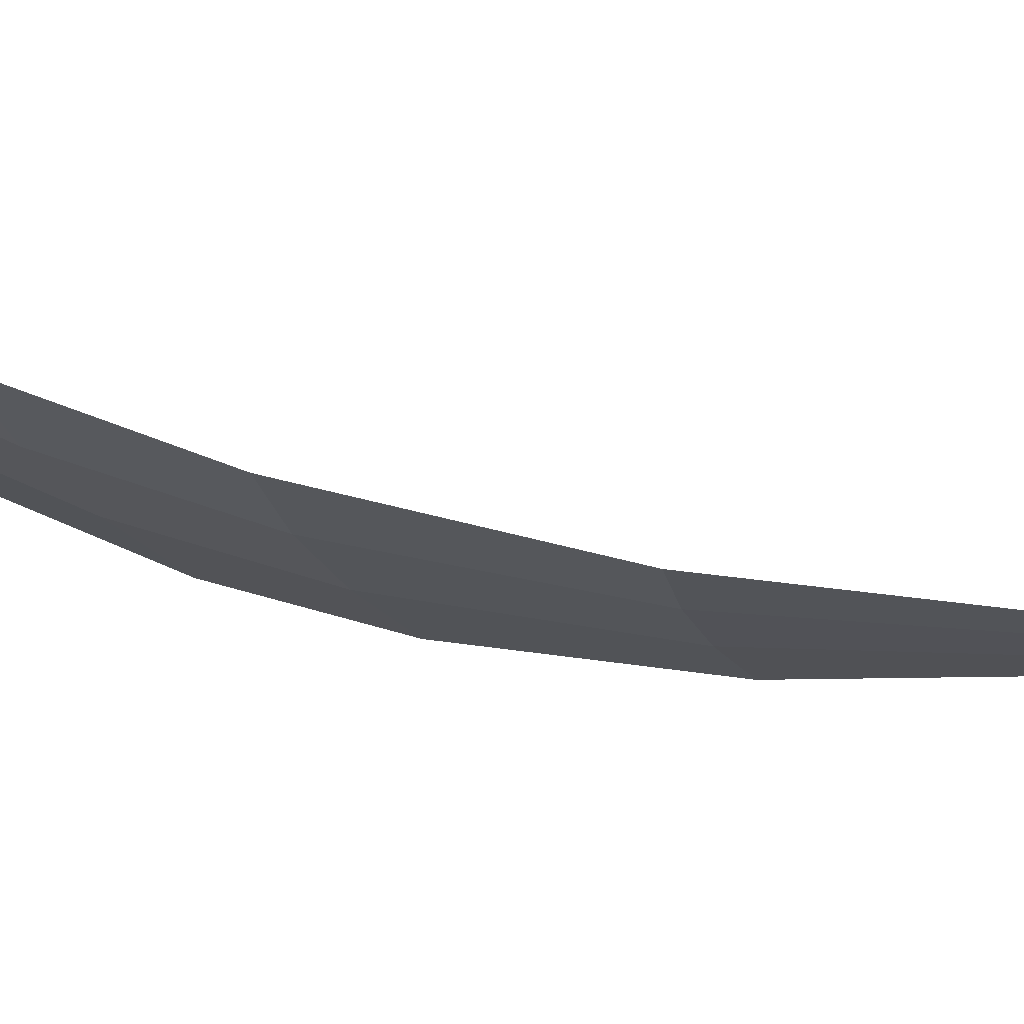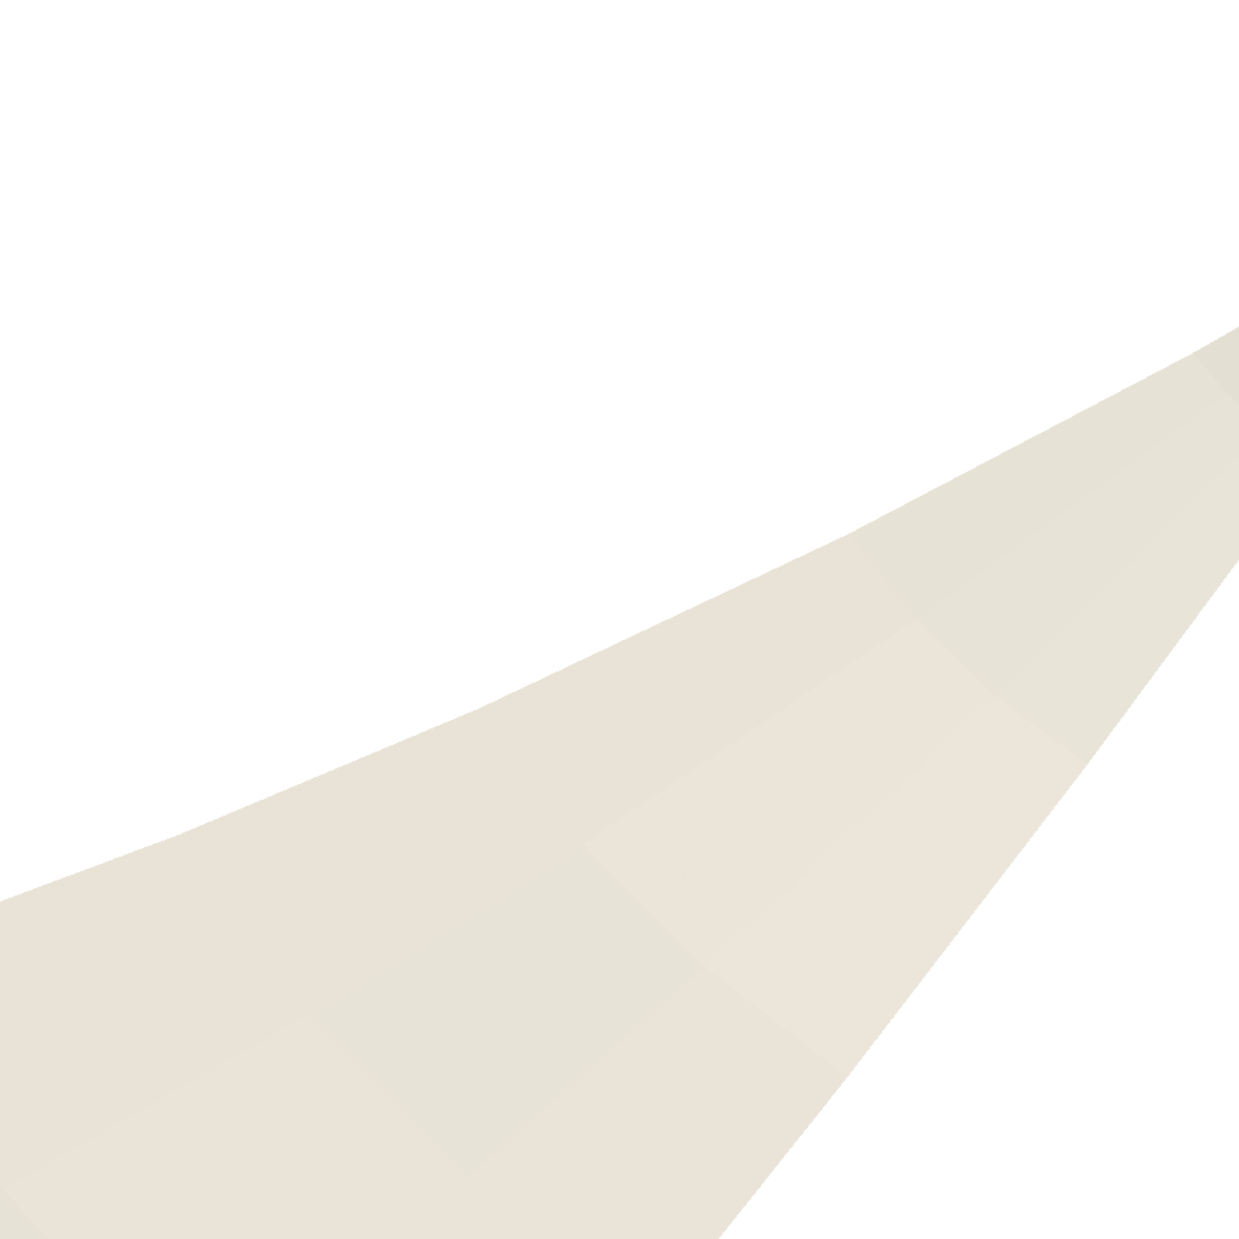
<metadata>
{"format":"obj","ext":"obj","renderer":"f3d","projection":"perspective","resolution":1024,"background":"white","views":[{"elev":-23.2,"azim":98.4,"up":"+Y"},{"elev":70.0,"azim":35.1,"up":"+Y"}]}
</metadata>
<code>
v -0.05 -0.2625 2.247
v -0.05 -0.04938 2.619
v -0.0575 -0.07569 2.573
v -0.05742 -0.2625 2.246
v -0.1 -0.2625 2.243
v -0.1 -0.1073 2.515
v -0.125 -0.1222 2.487
v -0.125 -0.2625 2.242
v -0.05742 -0.2625 2.246
v -0.0575 -0.07569 2.573
v -0.1 -0.1073 2.515
v -0.1 -0.2625 2.243
v -0.05 -0.04938 2.619
v 0 -0.04938 2.622
v 0 -0.03215 2.653
v 0 -0.04938 2.622
v -0.05 -0.04938 2.619
v -0.05 -0.2625 2.247
v 0 -0.2625 2.25
v -0.05 -0.4121 1.91
v -0.0575 -0.4119 1.91
v -0.075 -0.4248 1.88
v -0.075 -0.4625 1.795
v -0.0575 -0.3942 1.95
v -0.1 -0.4229 1.882
v -0.1 -0.434 1.857
v -0.0575 -0.4053 1.925
v -0.05 -0.2625 2.247
v -0.0575 -0.3942 1.95
v -0.0575 -0.4053 1.925
v -0.05 -0.4121 1.91
v -0.0575 -0.4053 1.925
v -0.0575 -0.4119 1.91
v -0.05 -0.4121 1.91
v -0.0575 -0.4053 1.925
v -0.1 -0.434 1.857
v -0.075 -0.4248 1.88
v -0.0575 -0.4119 1.91
v -0.075 -0.4625 1.795
v -0.075 -0.4248 1.88
v -0.1 -0.434 1.857
v -0.1 -0.4625 1.793
v 0 -0.4625 1.8
v 0 -0.2625 2.25
v -0.05 -0.2625 2.247
v -0.05 -0.4121 1.91
v -0.05 -0.4625 1.797
v 0 -0.4625 1.8
v -0.05 -0.4121 1.91
v -0.125 -0.2625 2.242
v -0.2936 -0.2625 2.231
v -0.2349 -0.4625 1.785
v -0.125 -0.4625 1.792
v -0.2936 -0.2625 2.231
v -0.125 -0.2625 2.242
v -0.125 -0.1222 2.487
v -0.325 -0.1249 2.469
v -0.1 -0.4229 1.882
v -0.1 -0.2625 2.243
v -0.125 -0.2625 2.242
v -0.125 -0.4625 1.792
v -0.05742 -0.2625 2.246
v -0.0575 -0.3942 1.95
v -0.05 -0.2625 2.247
v -0.0575 -0.3942 1.95
v -0.05742 -0.2625 2.246
v -0.1 -0.2625 2.243
v -0.1 -0.4229 1.882
v -0.125 -0.4625 1.792
v -0.1 -0.4625 1.793
v -0.1 -0.434 1.857
v -0.125 -0.4625 1.792
v -0.1 -0.434 1.857
v -0.1 -0.4229 1.882
v -0.05 -0.4625 1.797
v -0.05 -0.4121 1.91
v -0.075 -0.4625 1.795
v -0.2936 -0.2625 2.231
v -0.5823 -0.2625 2.173
v -0.4658 -0.4625 1.739
v -0.2349 -0.4625 1.785
v -0.8611 -0.2625 2.079
v -0.6888 -0.4625 1.663
v -0.4658 -0.4625 1.739
v -0.5823 -0.2625 2.173
v 0 -0.5094 1.65
v 0 -0.4625 1.8
v -0.05 -0.4625 1.797
v -0.05 -0.5112 1.641
v -0.02436 -0.5645 1.472
v -0.02784 -0.5675 1.462
v 0 -0.571 1.453
v 0 -0.5676 1.464
v -0.05144 -0.5587 1.489
v -0.02784 -0.5675 1.462
v -0.02436 -0.5645 1.472
v -0.04501 -0.5565 1.496
v -0.06721 -0.546 1.528
v -0.05144 -0.5587 1.489
v -0.04501 -0.5565 1.496
v -0.05881 -0.5449 1.532
v -0.07275 -0.5313 1.575
v -0.06721 -0.546 1.528
v -0.05881 -0.5449 1.532
v -0.06365 -0.5315 1.575
v -0.06721 -0.5168 1.622
v -0.07275 -0.5313 1.575
v -0.06365 -0.5315 1.575
v -0.05881 -0.5183 1.618
v -0.05 -0.5112 1.641
v -0.0575 -0.5094 1.646
v -0.06721 -0.5168 1.622
v -0.05881 -0.5183 1.618
v -0.1 -0.5276 1.585
v -0.07275 -0.5313 1.575
v -0.06721 -0.5168 1.622
v -0.075 -0.4977 1.683
v -0.06721 -0.5168 1.622
v -0.0575 -0.5094 1.646
v -0.075 -0.4977 1.683
v 0 -0.5094 1.65
v -0.05 -0.5112 1.641
v -0.05881 -0.5183 1.618
v -0.06365 -0.5315 1.575
v 0 -0.5094 1.65
v -0.06365 -0.5315 1.575
v -0.05881 -0.5449 1.532
v -0.04501 -0.5565 1.496
v 0 -0.5094 1.65
v -0.04501 -0.5565 1.496
v -0.02436 -0.5645 1.472
v 0 -0.5676 1.464
v 0 -0.5781 1.43
v 0 -0.571 1.453
v -0.02784 -0.5675 1.462
v -0.1142 -0.5705 1.447
v -0.1353 -0.5723 1.44
v -0.1476 -0.5746 1.432
v -0.1423 -0.5787 1.419
v -0.1255 -0.5755 1.43
v -0.127 -0.5686 1.452
v -0.1353 -0.5723 1.44
v -0.1255 -0.5755 1.43
v -0.1142 -0.5705 1.447
v -0.1241 -0.5641 1.467
v -0.127 -0.5686 1.452
v -0.1142 -0.5705 1.447
v -0.1103 -0.5644 1.467
v -0.127 -0.5595 1.481
v -0.1241 -0.5641 1.467
v -0.1103 -0.5644 1.467
v -0.1142 -0.5581 1.487
v -0.1353 -0.5554 1.494
v -0.127 -0.5595 1.481
v -0.1142 -0.5581 1.487
v -0.1255 -0.5526 1.504
v -0.1476 -0.5526 1.502
v -0.1353 -0.5554 1.494
v -0.1255 -0.5526 1.504
v -0.1423 -0.5487 1.515
v -0.1622 -0.5514 1.505
v -0.1476 -0.5526 1.502
v -0.1423 -0.5487 1.515
v -0.1622 -0.547 1.519
v -0.1768 -0.552 1.502
v -0.1622 -0.5514 1.505
v -0.1622 -0.547 1.519
v -0.1821 -0.5479 1.515
v -0.1768 -0.552 1.502
v -0.1821 -0.5479 1.515
v -0.1985 -0.5497 1.508
v -0.1966 -0.5541 1.494
v -0.1423 -0.5787 1.419
v -0.1476 -0.5746 1.432
v -0.1863 -0.5788 1.416
v -0.1845 -0.5833 1.401
v -0.1476 -0.5746 1.432
v -0.1768 -0.552 1.502
v -0.1966 -0.5541 1.494
v -0.1863 -0.5788 1.416
v -0.1622 -0.5514 1.505
v -0.1768 -0.552 1.502
v -0.1476 -0.5746 1.432
v -0.1353 -0.5723 1.44
v -0.1622 -0.5514 1.505
v -0.1353 -0.5723 1.44
v -0.127 -0.5686 1.452
v -0.1476 -0.5526 1.502
v -0.1353 -0.5554 1.494
v -0.1476 -0.5526 1.502
v -0.127 -0.5686 1.452
v -0.1241 -0.5641 1.467
v -0.1241 -0.5641 1.467
v -0.127 -0.5595 1.481
v -0.1353 -0.5554 1.494
v -0.1821 -0.5479 1.515
v -0.1622 -0.547 1.519
v -0.1 -0.5276 1.585
v -0.203 -0.5388 1.542
v -0.1 -0.5276 1.585
v -0.1622 -0.547 1.519
v -0.1423 -0.5487 1.515
v -0.07275 -0.5313 1.575
v -0.06721 -0.546 1.528
v -0.07275 -0.5313 1.575
v -0.1423 -0.5487 1.515
v -0.1255 -0.5526 1.504
v -0.06721 -0.546 1.528
v -0.1255 -0.5526 1.504
v -0.1142 -0.5581 1.487
v -0.05144 -0.5587 1.489
v -0.05144 -0.5587 1.489
v -0.1142 -0.5581 1.487
v -0.1103 -0.5644 1.467
v -0.02784 -0.5675 1.462
v -0.1142 -0.5705 1.447
v -0.02784 -0.5675 1.462
v -0.1103 -0.5644 1.467
v -0.1255 -0.5755 1.43
v 0 -0.5781 1.43
v -0.1142 -0.5705 1.447
v -0.1423 -0.5787 1.419
v 0 -0.5781 1.43
v -0.1255 -0.5755 1.43
v 0 -0.5781 1.43
v -0.1423 -0.5787 1.419
v -0.1845 -0.5833 1.401
v -0.1785 -0.5976 1.356
v -0.1821 -0.5479 1.515
v -0.203 -0.5388 1.542
v -0.1985 -0.5497 1.508
v 0 -0.65 1.2
v 0 -0.5859 1.405
v -0.1754 -0.605 1.332
v -0.1566 -0.65 1.19
v -0.1 -0.5276 1.585
v -0.125 -0.5224 1.6
v -0.2062 -0.5313 1.566
v -0.203 -0.5388 1.542
v 0 -0.5859 1.405
v 0 -0.5781 1.43
v -0.1785 -0.5976 1.356
v -0.1754 -0.605 1.332
v -0.05 -0.4625 1.797
v -0.075 -0.4625 1.795
v -0.075 -0.4977 1.683
v -0.2349 -0.4625 1.785
v -0.2062 -0.5313 1.566
v -0.125 -0.5224 1.6
v -0.125 -0.4625 1.792
v -0.125 -0.4625 1.792
v -0.125 -0.5224 1.6
v -0.1 -0.5276 1.585
v -0.1 -0.4625 1.793
v -0.05 -0.4625 1.797
v -0.075 -0.4977 1.683
v -0.0575 -0.5094 1.646
v -0.05 -0.5112 1.641
v -0.075 -0.4977 1.683
v -0.075 -0.4625 1.795
v -0.1 -0.4625 1.793
v -0.1 -0.5276 1.585
v -0.1985 -0.5497 1.508
v -0.203 -0.5388 1.542
v -0.3922 -0.5514 1.464
v -0.3835 -0.5619 1.431
v -0.3835 -0.5619 1.431
v -0.3799 -0.5663 1.418
v -0.1966 -0.5541 1.494
v -0.1985 -0.5497 1.508
v -0.36 -0.5903 1.344
v -0.3564 -0.5947 1.33
v -0.1845 -0.5833 1.401
v -0.1863 -0.5788 1.416
v -0.3799 -0.5663 1.418
v -0.36 -0.5903 1.344
v -0.1863 -0.5788 1.416
v -0.1966 -0.5541 1.494
v -0.3564 -0.5947 1.33
v -0.3449 -0.6086 1.287
v -0.1785 -0.5976 1.356
v -0.1845 -0.5833 1.401
v -0.1754 -0.605 1.332
v -0.3388 -0.6158 1.265
v -0.3106 -0.65 1.159
v -0.1566 -0.65 1.19
v -0.3984 -0.544 1.487
v -0.3922 -0.5514 1.464
v -0.203 -0.5388 1.542
v -0.2062 -0.5313 1.566
v -0.3449 -0.6086 1.287
v -0.3388 -0.6158 1.265
v -0.1754 -0.605 1.332
v -0.1785 -0.5976 1.356
v -0.2349 -0.4625 1.785
v -0.4658 -0.4625 1.739
v -0.3984 -0.544 1.487
v -0.2062 -0.5313 1.566
v -0.3835 -0.5619 1.431
v -0.5622 -0.5659 1.357
v -0.5569 -0.5702 1.345
v -0.3799 -0.5663 1.418
v -0.36 -0.5903 1.344
v -0.5278 -0.594 1.274
v -0.5225 -0.5984 1.261
v -0.3564 -0.5947 1.33
v -0.3799 -0.5663 1.418
v -0.5569 -0.5702 1.345
v -0.5278 -0.594 1.274
v -0.36 -0.5903 1.344
v -0.3564 -0.5947 1.33
v -0.5225 -0.5984 1.261
v -0.5056 -0.6121 1.221
v -0.3449 -0.6086 1.287
v -0.3922 -0.5514 1.464
v -0.575 -0.5554 1.388
v -0.5622 -0.5659 1.357
v -0.3835 -0.5619 1.431
v -0.4967 -0.6194 1.199
v -0.4592 -0.65 1.109
v -0.3106 -0.65 1.159
v -0.3388 -0.6158 1.265
v -0.3984 -0.544 1.487
v -0.584 -0.5481 1.41
v -0.575 -0.5554 1.388
v -0.3922 -0.5514 1.464
v -0.3449 -0.6086 1.287
v -0.5056 -0.6121 1.221
v -0.4967 -0.6194 1.199
v -0.3388 -0.6158 1.265
v -0.4658 -0.4625 1.739
v -0.6888 -0.4625 1.663
v -0.584 -0.5481 1.41
v -0.3984 -0.544 1.487
v -0.1566 -0.65 1.19
v -0.0783 -0.76 0.5948
v 0 -0.76 0.6
v 0 -0.65 1.2
v -0.3106 -0.65 1.159
v -0.1553 -0.76 0.5795
v -0.0783 -0.76 0.5948
v -0.1566 -0.65 1.19
v -0.4592 -0.65 1.109
v -0.2296 -0.76 0.5543
v -0.1553 -0.76 0.5795
v -0.3106 -0.65 1.159
v -0.0783 -0.76 0.5948
v 0 -0.8 0
v 0 -0.76 0.6
v -0.1553 -0.76 0.5795
v 0 -0.8 0
v -0.0783 -0.76 0.5948
v 0 -0.8 0
v -0.1553 -0.76 0.5795
v -0.2296 -0.76 0.5543
v 0 -0.005 2.7
v -0.03535 0.01367 2.725
v -0.02499 -0.00387 2.7
v -0.02156 -0.005 2.699
v -0.3821 0.1508 2.903
v 0 0.2 3
v -0.3915 0.2 2.974
v 0 0.1508 2.928
v 0 0.2 3
v -0.3821 0.1508 2.903
v -0.3778 0.128 2.87
v -0.3013 0.128 2.875
v -0.3821 0.1508 2.903
v -0.3013 0.128 2.875
v -0.2762 0.128 2.876
v -0.3821 0.1508 2.903
v -0.3821 0.1508 2.903
v -0.2762 0.128 2.876
v 0 0.1508 2.928
v -0.2762 0.128 2.876
v 0 0.128 2.895
v 0 0.1508 2.928
v 0 0.03624 2.76
v 0 0.128 2.895
v -0.2762 0.128 2.876
v -0.02499 0.03029 2.75
v -0.03535 0.01367 2.725
v -0.02499 0.03029 2.75
v -0.2762 0.128 2.876
v -0.2423 -0.005 2.684
v -0.02499 0.03029 2.75
v -0.03535 0.01367 2.725
v 0 -0.005 2.7
v 0 0.03624 2.76
v -0.3013 0.128 2.875
v -0.3778 0.128 2.87
v -0.3523 -0.005 2.677
v -0.2675 -0.005 2.682
v -0.2423 -0.005 2.684
v -0.2762 0.128 2.876
v -0.3013 0.128 2.875
v -0.2675 -0.005 2.682
v -0.02499 -0.00387 2.7
v -0.2423 -0.005 2.684
v -0.02156 -0.005 2.699
v -0.03535 0.01367 2.725
v -0.2423 -0.005 2.684
v -0.02499 -0.00387 2.7
v -0.5296 0.06114 2.74
v -0.59 0.08598 2.765
v -0.6004 0.07057 2.74
v -0.59 0.0524 2.715
v -0.5296 0.06114 2.74
v -0.59 0.0524 2.715
v -0.565 0.04211 2.705
v -0.54 0.04573 2.715
v -0.5296 0.06114 2.74
v -0.54 0.07931 2.765
v -0.565 0.08959 2.775
v -0.59 0.08598 2.765
v -0.3796 0.0579 2.765
v -0.44 0.08274 2.79
v -0.4503 0.06734 2.765
v -0.44 0.04917 2.74
v -0.3796 0.0579 2.765
v -0.44 0.04917 2.74
v -0.415 0.03887 2.73
v -0.39 0.04249 2.74
v -0.3796 0.0579 2.765
v -0.39 0.07607 2.79
v -0.415 0.08636 2.8
v -0.44 0.08274 2.79
v -0.44 0.04917 2.74
v -0.54 0.04573 2.715
v -0.565 0.04211 2.705
v -0.415 0.03887 2.73
v -0.54 0.07931 2.765
v -0.44 0.08274 2.79
v -0.3778 0.128 2.87
v -0.565 0.08959 2.775
v -0.59 0.08598 2.765
v -0.565 0.08959 2.775
v -0.3778 0.128 2.87
v -0.7491 0.128 2.796
v -0.44 0.08274 2.79
v -0.54 0.07931 2.765
v -0.5296 0.06114 2.74
v -0.4503 0.06734 2.765
v -0.44 0.04917 2.74
v -0.4503 0.06734 2.765
v -0.5296 0.06114 2.74
v -0.54 0.04573 2.715
v -0.7764 0.2 2.898
v -0.7578 0.1508 2.828
v -0.3821 0.1508 2.903
v -0.3915 0.2 2.974
v -0.3821 0.1508 2.903
v -0.7578 0.1508 2.828
v -0.7491 0.128 2.796
v -0.3778 0.128 2.87
v -0.6004 0.07057 2.74
v -0.7491 0.128 2.796
v -0.6988 -0.005 2.608
v -0.59 0.0524 2.715
v -0.3796 0.0579 2.765
v -0.3778 0.128 2.87
v -0.39 0.07607 2.79
v -0.3523 -0.005 2.677
v -0.3778 0.128 2.87
v -0.3796 0.0579 2.765
v -0.3523 -0.005 2.677
v -0.3796 0.0579 2.765
v -0.39 0.04249 2.74
v -0.3523 -0.005 2.677
v -0.39 0.04249 2.74
v -0.415 0.03887 2.73
v -0.3523 -0.005 2.677
v -0.415 0.03887 2.73
v -0.565 0.04211 2.705
v -0.6988 -0.005 2.608
v -0.565 0.04211 2.705
v -0.59 0.0524 2.715
v -0.6988 -0.005 2.608
v -0.6004 0.07057 2.74
v -0.59 0.08598 2.765
v -0.7491 0.128 2.796
v -0.3778 0.128 2.87
v -0.44 0.08274 2.79
v -0.415 0.08636 2.8
v -0.415 0.08636 2.8
v -0.39 0.07607 2.79
v -0.3778 0.128 2.87
v -0.7578 0.1508 2.828
v -1.12 0.1507 2.705
v -1.108 0.128 2.674
v -0.7491 0.128 2.796
v -1.148 0.2 2.772
v -1.12 0.1507 2.705
v -0.7578 0.1508 2.828
v -0.7764 0.2 2.898
v -0.7491 0.128 2.796
v -1.108 0.128 2.674
v -1.033 -0.005 2.495
v -0.6988 -0.005 2.608
v 0 -0.005 2.7
v -0.02156 -0.005 2.699
v -0.01688 -0.006285 2.697
v -0.234 -0.03215 2.637
v -0.01688 -0.006285 2.697
v -0.02156 -0.005 2.699
v -0.2423 -0.005 2.684
v 0 -0.005 2.7
v -0.01688 -0.006285 2.697
v 0 -0.01093 2.69
v -0.234 -0.03215 2.637
v 0 -0.03215 2.653
v 0 -0.01093 2.69
v -0.01688 -0.006285 2.697
v -0.2675 -0.005 2.682
v -0.3523 -0.005 2.677
v -0.3462 -0.03215 2.63
v -0.2592 -0.03215 2.635
v -0.2423 -0.005 2.684
v -0.2675 -0.005 2.682
v -0.2592 -0.03215 2.635
v -0.234 -0.03215 2.637
v -0.6988 -0.005 2.608
v -0.6865 -0.03215 2.562
v -0.3462 -0.03215 2.63
v -0.3523 -0.005 2.677
v -1.033 -0.005 2.495
v -1.015 -0.03219 2.451
v -0.6865 -0.03215 2.562
v -0.6988 -0.005 2.608
v -0.3462 -0.03215 2.63
v -0.3422 -0.04938 2.6
v -0.2592 -0.03215 2.635
v -0.3462 -0.03215 2.63
v -0.6865 -0.03215 2.562
v -0.3422 -0.04938 2.6
v -0.3358 -0.07775 2.551
v -0.3422 -0.04938 2.6
v -0.678 -0.05094 2.53
v -0.6658 -0.07777 2.485
v -0.3285 -0.1097 2.495
v -0.3358 -0.07775 2.551
v -0.6658 -0.07777 2.485
v -0.6514 -0.1098 2.431
v -0.3285 -0.1097 2.495
v -0.6514 -0.1098 2.431
v -0.6445 -0.1249 2.406
v -0.325 -0.1249 2.469
v -0.678 -0.05094 2.53
v -0.3422 -0.04938 2.6
v -0.6865 -0.03215 2.562
v -0.325 -0.1249 2.469
v -0.6445 -0.1249 2.406
v -0.5823 -0.2625 2.173
v -0.2936 -0.2625 2.231
v -0.678 -0.05094 2.53
v -0.8922 -0.04938 2.461
v -0.8768 -0.07516 2.418
v -0.6658 -0.07777 2.485
v -1.015 -0.03219 2.451
v -1.004 -0.04942 2.423
v -0.8922 -0.04938 2.461
v -0.6865 -0.03215 2.562
v -0.678 -0.05094 2.53
v -0.6865 -0.03215 2.562
v -0.8922 -0.04938 2.461
v -0.8922 -0.04938 2.461
v -1.004 -0.04942 2.423
v -0.9642 -0.1083 2.328
v -0.8768 -0.07516 2.418
v -0.8768 -0.07516 2.418
v -0.9642 -0.1083 2.328
v -0.6514 -0.1098 2.431
v -0.6658 -0.07777 2.485
v -0.6514 -0.1098 2.431
v -0.9642 -0.1083 2.328
v -0.9541 -0.1234 2.303
v -0.6445 -0.1249 2.406
v -0.6445 -0.1249 2.406
v -0.9541 -0.1234 2.303
v -0.8611 -0.2625 2.079
v -0.5823 -0.2625 2.173
v -0.234 -0.03215 2.637
v -0.2592 -0.03215 2.635
v -0.3422 -0.04938 2.6
v -0.05 -0.04938 2.619
v -0.234 -0.03215 2.637
v -0.05 -0.04938 2.619
v 0 -0.03215 2.653
v -0.3285 -0.1097 2.495
v -0.325 -0.1249 2.469
v -0.125 -0.1222 2.487
v -0.1 -0.1073 2.515
v -0.05 -0.04938 2.619
v -0.3422 -0.04938 2.6
v -0.3358 -0.07775 2.551
v -0.0575 -0.07569 2.573
v -0.3358 -0.07775 2.551
v -0.3285 -0.1097 2.495
v -0.1 -0.1073 2.515
v -0.0575 -0.07569 2.573
g mesh6878345
f 1 2 3
f 3 4 1
f 5 6 7
f 7 8 5
f 9 10 11
f 11 12 9
f 13 14 15
f 16 17 18
f 18 19 16
f 20 21 22
f 22 23 20
f 24 25 26
f 26 27 24
f 28 29 30
f 30 31 28
f 32 33 34
f 35 36 37
f 37 38 35
f 39 40 41
f 41 42 39
f 43 44 45
f 45 46 43
f 47 48 49
f 50 51 52
f 52 53 50
f 54 55 56
f 56 57 54
f 58 59 60
f 60 61 58
f 62 63 64
f 65 66 67
f 67 68 65
f 69 70 71
f 72 73 74
f 75 76 77
f 78 79 80
f 80 81 78
f 82 83 84
f 84 85 82
f 86 87 88
f 88 89 86
f 90 91 92
f 92 93 90
f 94 95 96
f 96 97 94
f 98 99 100
f 100 101 98
f 102 103 104
f 104 105 102
f 106 107 108
f 108 109 106
f 110 111 112
f 112 113 110
f 114 115 116
f 116 117 114
f 118 119 120
f 121 122 123
f 123 124 121
f 125 126 127
f 127 128 125
f 129 130 131
f 131 132 129
f 133 134 135
f 135 136 133
f 137 138 139
f 139 140 137
f 141 142 143
f 143 144 141
f 145 146 147
f 147 148 145
f 149 150 151
f 151 152 149
f 153 154 155
f 155 156 153
f 157 158 159
f 159 160 157
f 161 162 163
f 163 164 161
f 165 166 167
f 167 168 165
f 169 170 171
f 171 172 169
f 173 174 175
f 175 176 173
f 177 178 179
f 179 180 177
f 181 182 183
f 183 184 181
f 185 186 187
f 187 188 185
f 189 190 191
f 191 192 189
f 193 194 195
f 196 197 198
f 198 199 196
f 200 201 202
f 202 203 200
f 204 205 206
f 206 207 204
f 208 209 210
f 210 211 208
f 212 213 214
f 214 215 212
f 216 217 218
f 219 220 221
f 222 223 224
f 225 226 227
f 227 228 225
f 229 230 231
f 232 233 234
f 234 235 232
f 236 237 238
f 238 239 236
f 240 241 242
f 242 243 240
f 244 245 246
f 247 248 249
f 249 250 247
f 251 252 253
f 253 254 251
f 255 256 257
f 257 258 255
f 259 260 261
f 261 262 259
f 263 264 265
f 265 266 263
f 267 268 269
f 269 270 267
f 271 272 273
f 273 274 271
f 275 276 277
f 277 278 275
f 279 280 281
f 281 282 279
f 283 284 285
f 285 286 283
f 287 288 289
f 289 290 287
f 291 292 293
f 293 294 291
f 295 296 297
f 297 298 295
f 299 300 301
f 301 302 299
f 303 304 305
f 305 306 303
f 307 308 309
f 309 310 307
f 311 312 313
f 313 314 311
f 315 316 317
f 317 318 315
f 319 320 321
f 321 322 319
f 323 324 325
f 325 326 323
f 327 328 329
f 329 330 327
f 331 332 333
f 333 334 331
f 335 336 337
f 337 338 335
f 339 340 341
f 341 342 339
f 343 344 345
f 345 346 343
f 347 348 349
f 350 351 352
f 353 354 355
g mesh6878347
f 356 357 358
f 358 359 356
f 360 361 362
f 363 364 365
f 366 367 368
f 369 370 371
f 372 373 374
f 375 376 377
f 378 379 380
f 380 381 378
f 382 383 384
f 384 385 382
f 386 387 388
f 388 389 386
f 390 391 392
f 392 393 390
f 394 395 396
f 396 397 394
f 398 399 400
f 401 402 403
f 404 405 406
f 406 407 404
f 408 409 410
f 410 411 408
f 412 413 414
f 414 415 412
f 416 417 418
f 418 419 416
f 420 421 422
f 422 423 420
f 424 425 426
f 426 427 424
f 428 429 430
f 430 431 428
f 432 433 434
f 434 435 432
f 436 437 438
f 438 439 436
f 440 441 442
f 442 443 440
f 444 445 446
f 446 447 444
f 448 449 450
f 450 451 448
f 452 453 454
f 454 455 452
f 456 457 458
f 458 459 456
f 460 461 462
f 463 464 465
f 466 467 468
f 469 470 471
f 472 473 474
f 474 475 472
f 476 477 478
f 479 480 481
f 482 483 484
f 485 486 487
f 488 489 490
f 490 491 488
f 492 493 494
f 494 495 492
f 496 497 498
f 498 499 496
f 500 501 502
f 503 504 505
f 505 506 503
f 507 508 509
f 510 511 512
f 512 513 510
f 514 515 516
f 516 517 514
f 518 519 520
f 520 521 518
f 522 523 524
f 524 525 522
f 526 527 528
f 528 529 526
f 530 531 532
f 533 534 535
f 536 537 538
f 538 539 536
f 540 541 542
f 542 543 540
f 544 545 546
f 546 547 544
f 548 549 550
f 551 552 553
f 553 554 551
f 555 556 557
f 557 558 555
f 559 560 561
f 561 562 559
f 563 564 565
f 566 567 568
f 568 569 566
f 570 571 572
f 572 573 570
f 574 575 576
f 576 577 574
f 578 579 580
f 580 581 578
f 582 583 584
f 584 585 582
f 586 587 588
f 589 590 591
f 591 592 589
f 593 594 595
f 595 596 593
f 597 598 599
f 599 600 597

</code>
